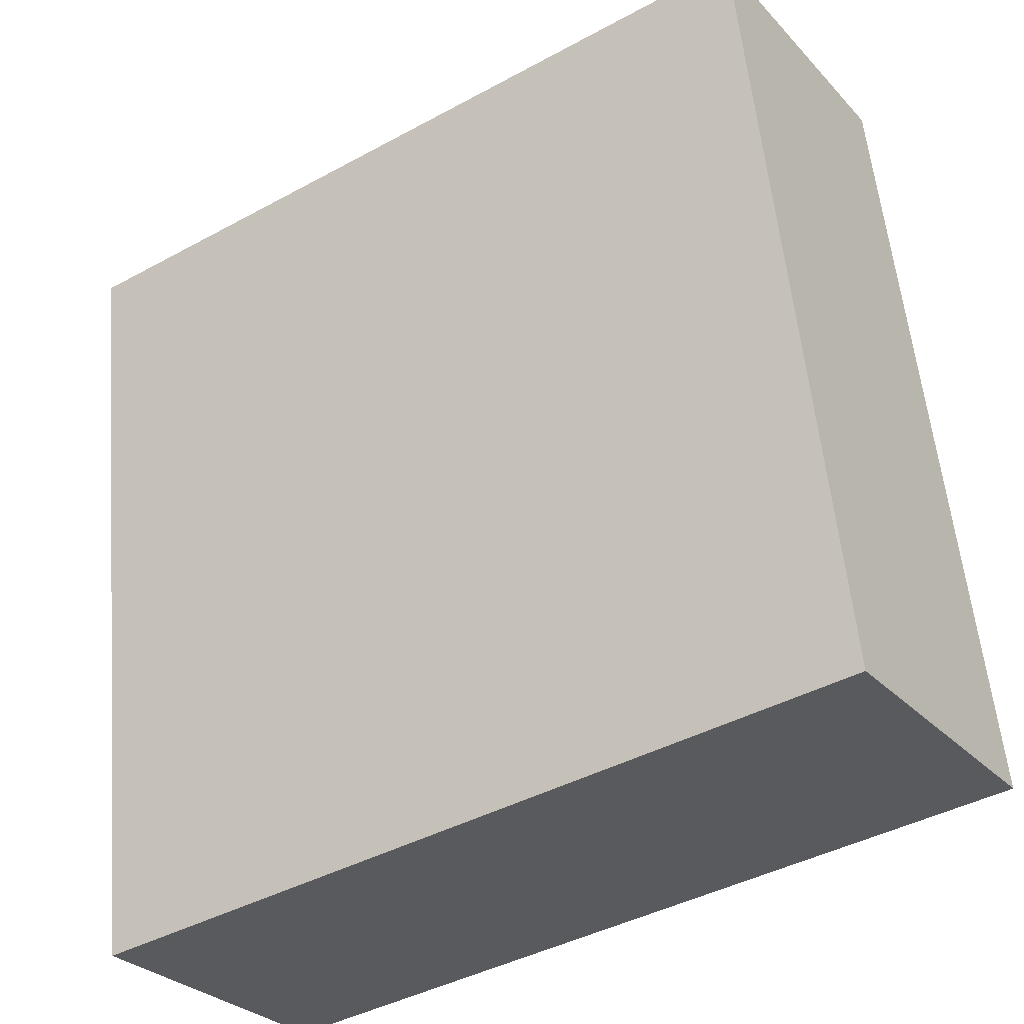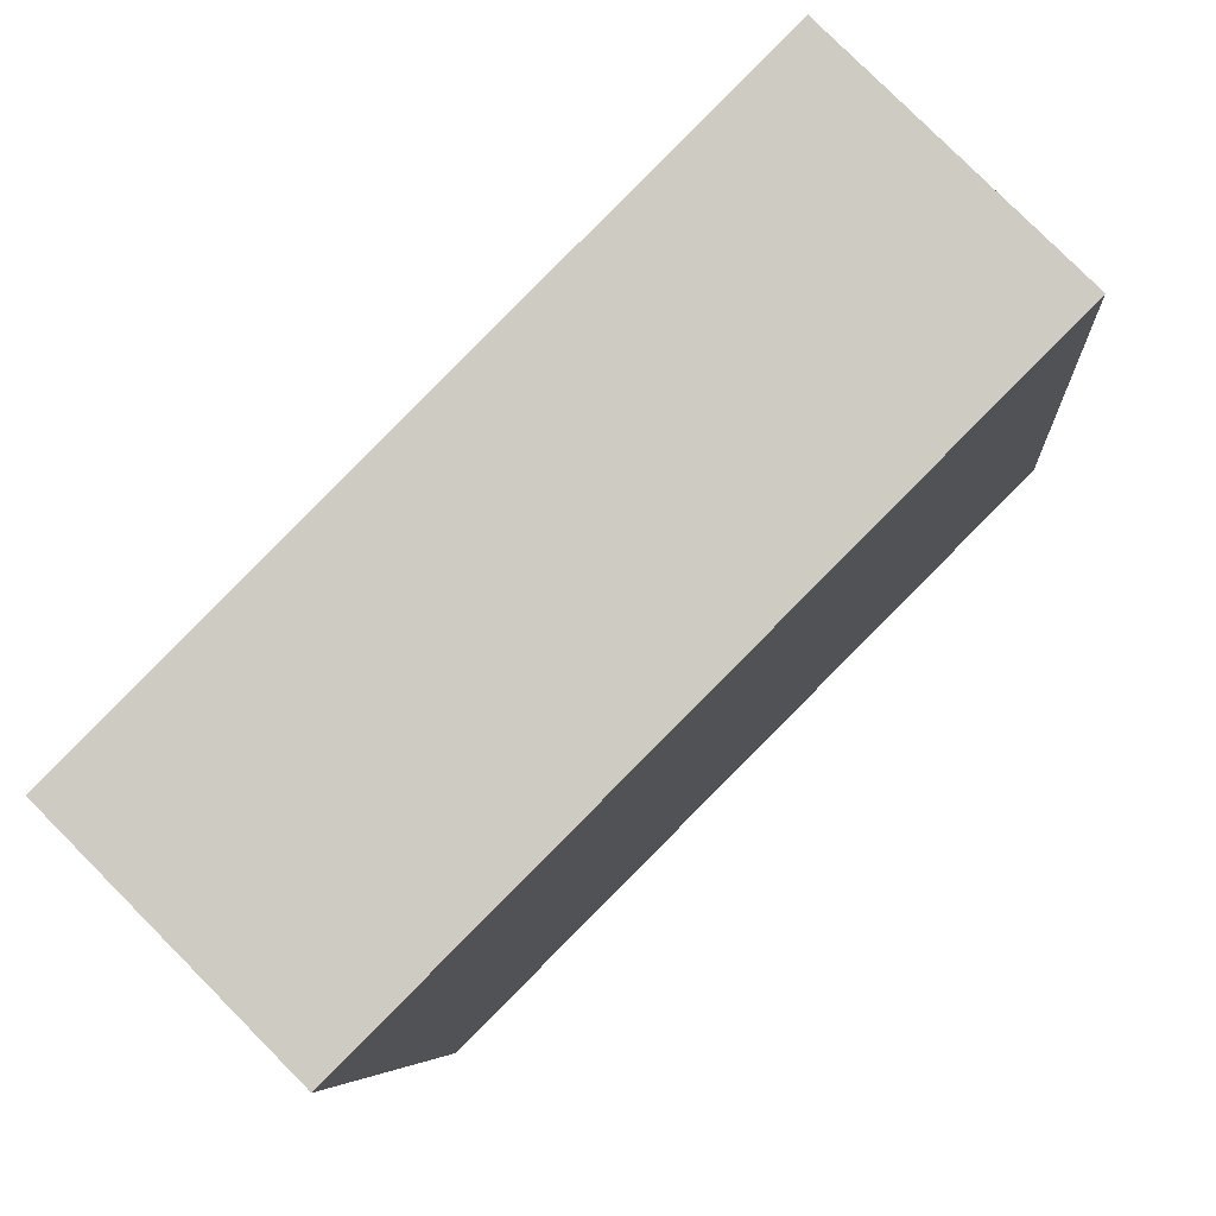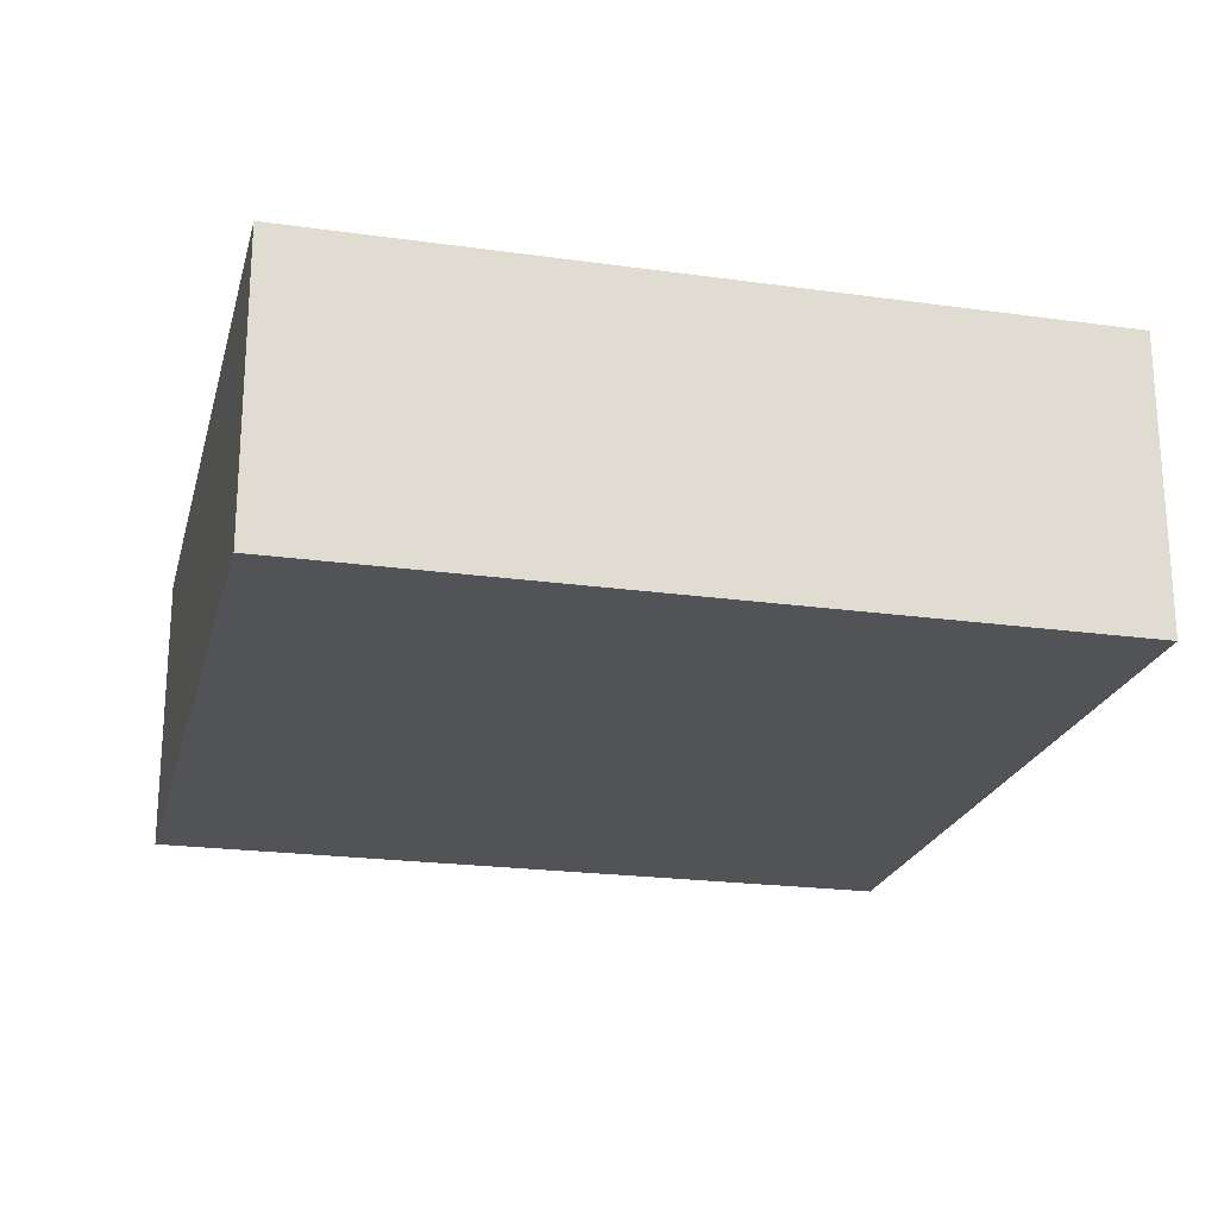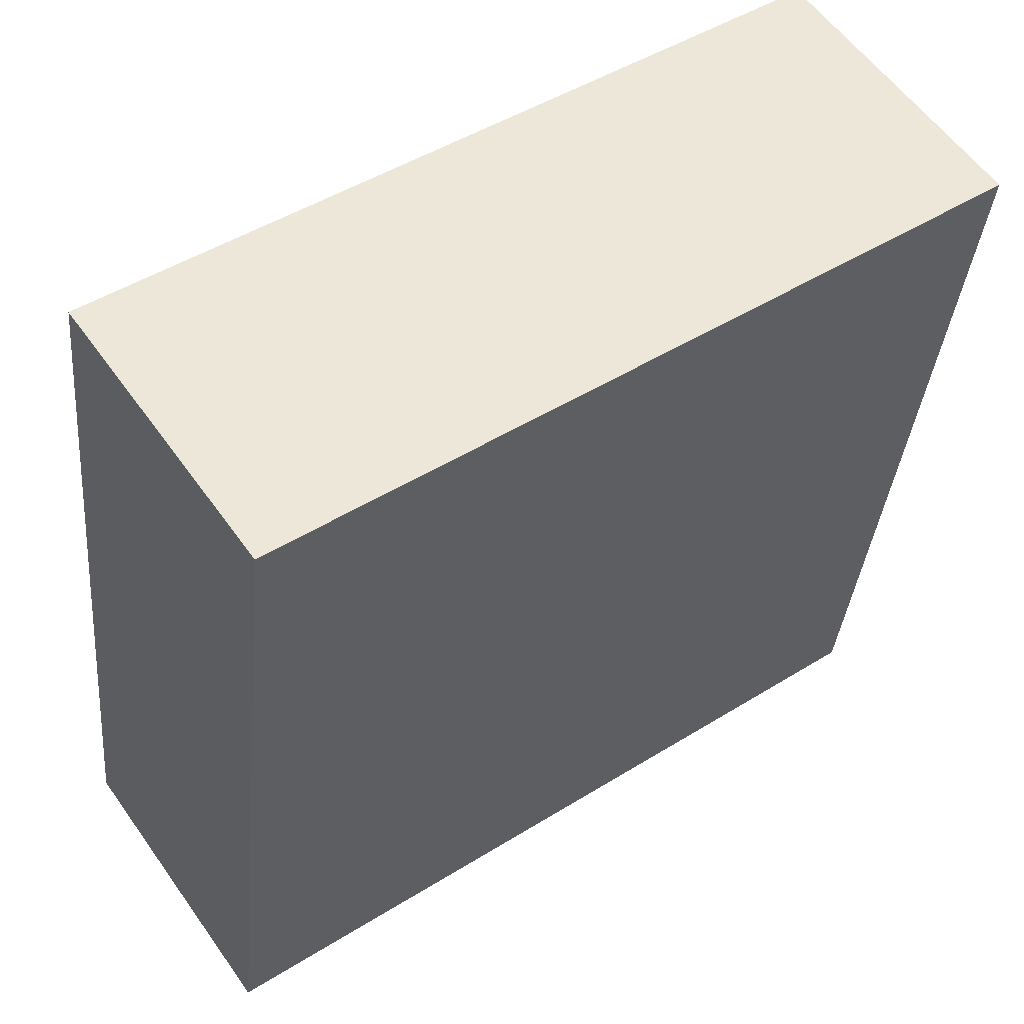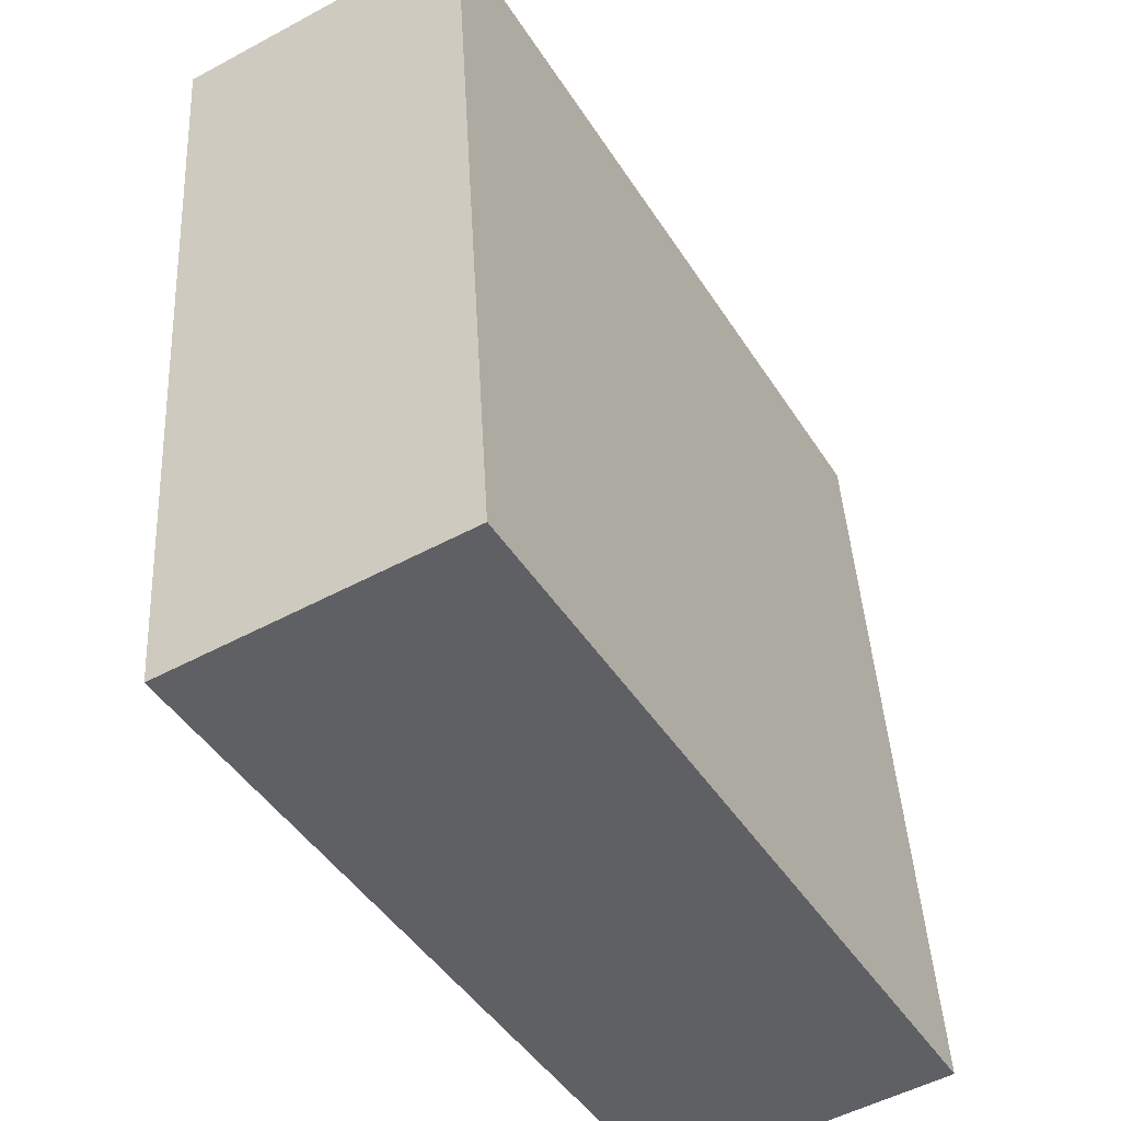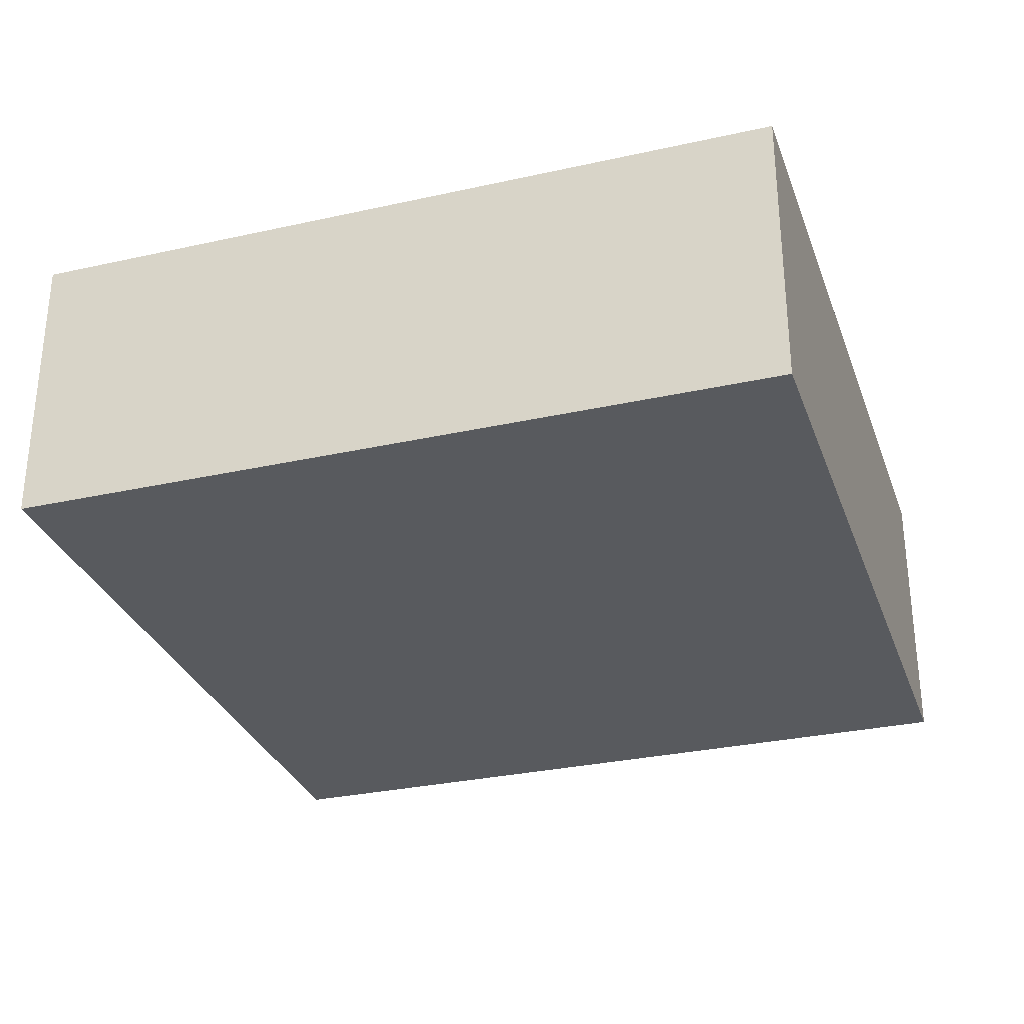
<metadata>
{"format":"obj","ext":"obj","renderer":"f3d","projection":"perspective","resolution":1024,"background":"white","views":[{"elev":-28.9,"azim":-146.5,"up":"+Z"},{"elev":79.0,"azim":135.2,"up":"+Z"},{"elev":-22.1,"azim":-97.2,"up":"+Y"},{"elev":57.7,"azim":-35.0,"up":"+Z"},{"elev":-51.7,"azim":120.3,"up":"+Z"},{"elev":-30.5,"azim":24.2,"up":"+Y"}]}
</metadata>
<code>
v  1.138 3.735 9.95
v  10.04 3.735 -1.144
v  0 3.735 2.287e-16
v  11.12 3.735 8.844
v  10.04 7.005e-17 -1.144
v  0 0 0
v  1.138 -6.093e-16 9.95
v  11.12 -5.415e-16 8.844
g defaultobject
f 1 2 3
f 2 1 4
f 5 3 2
f 3 5 6
f 6 1 3
f 1 6 7
f 7 4 1
f 4 7 8
f 8 2 4
f 2 8 5
f 8 6 5
f 6 8 7

</code>
